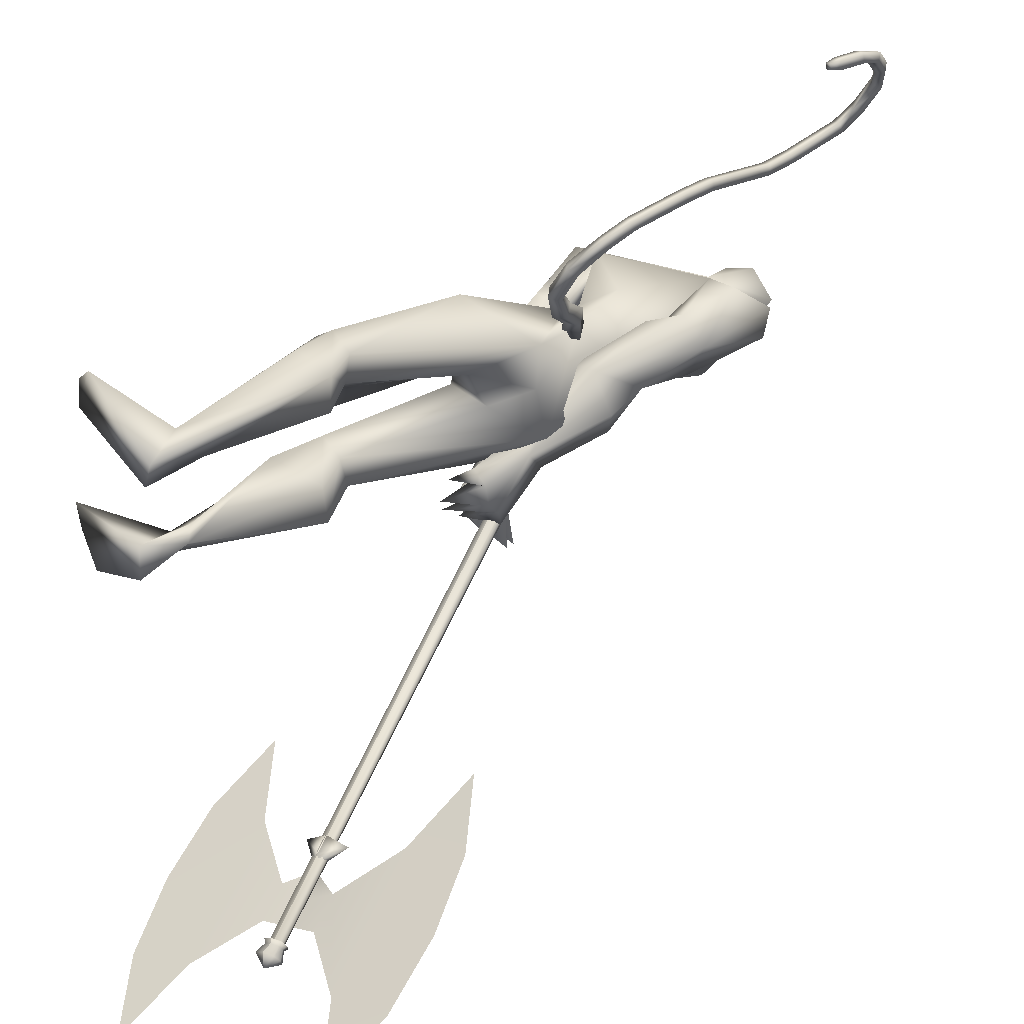
<metadata>
{"format":"obj","ext":"obj","renderer":"f3d","projection":"perspective","resolution":1024,"background":"white","views":[{"elev":32.5,"azim":-123.3,"up":"+Y"}]}
</metadata>
<code>
o body.001_mesh15-geometry.001
v -0.3256 -0.1861 0.2092
v -0.1469 -0.08637 0.6182
v -0.2733 -0.1519 0.2496
v -0.3055 -0.1539 0.7241
v -0.3259 -0.2891 0.7297
v -0.1667 -0.1634 0.8728
v -0.1856 -0.2717 0.8892
v -0.08049 -0.3228 0.9022
v -0.198 -0.3564 0.6854
v -0.1882 -0.2145 0.2124
v 0.007155 -0.1756 0.9114
v -0.07791 -0.1151 0.8584
v -0.4644 -0.1513 1.52
v -0.3353 -0.03522 1.36
v -0.4297 0.03353 1.499
v -0.2888 0.1354 1.765
v -0.4249 0.1973 1.516
v -0.1247 0.1074 1.883
v -0.3355 -0.02995 1.906
v -0.3248 -0.1107 1.93
v -0.2171 -0.3302 1.382
v 0.000283 -0.2793 0.8772
v -0.149 -0.2824 0.5076
v -0.2529 -0.2502 0.1804
v -0.3324 -0.2603 0.02669
v 0.01233 -0.4142 0.02555
v 0.1656 -0.2261 0.03902
v 0.1573 -0.3311 0.04731
v -0.1209 -0.2311 1.528
v -0.05232 -0.1342 1.457
v -0.1402 -0.03343 1.337
v -0.02918 -0.02226 1.526
v -0.2559 -0.169 1.9
v -0.1249 -0.2064 1.896
v -0.132 0.1272 2.046
v -0.03902 0.04981 1.879
v 0.1833 -0.1095 2.118
v 0.194 0.09838 2.181
v 0.07609 -0.02495 1.945
v 0.2289 0.02374 1.994
v 0.3217 0.06746 2.177
v 0.3686 -0.03859 2.289
v 0.004765 -0.02814 2.554
v -0.1257 -0.0979 2.56
v -0.3205 0.1788 2.308
v -0.4038 -0.0349 2.245
v -0.3644 -0.1787 2.257
v -0.03087 -0.06448 1.859
v -0.09274 0.2207 1.499
v -0.04523 0.1163 1.445
v -0.1714 0.02608 1.329
v -0.3233 0.1019 1.303
v 0.1169 -0.2359 2.148
v -0.1261 -0.2738 2.224
v -0.416 -0.06402 2.352
v -0.02534 -0.1691 2.365
v -0.5077 -0.006923 2.414
v -0.1703 -0.1108 2.415
v -0.4796 0.08658 2.461
v -0.4306 0.1806 2.336
v -0.03212 -0.2533 2.496
v 0.06418 -0.2284 2.449
v 0.1091 -0.1237 2.516
v 0.08533 -0.06763 2.701
v 0.009461 -0.05773 2.771
v -0.1314 -0.1212 2.752
v 0.2254 -0.1539 2.213
v 0.1659 -0.1871 2.024
v 0.07046 -0.197 1.855
v -0.07421 -0.1265 1.733
v 0.1449 0.03671 1.887
v -0.002078 -0.07782 1.642
v 0.08297 -0.09795 1.627
v 0.122 -0.2588 1.672
v 0.1785 -0.1451 1.801
v 0.2917 -0.09127 2.043
v 0.3432 -0.1317 2.244
v -0.03186 -0.2845 1.782
v 0.04224 -0.3259 1.756
v -0.1551 -0.2999 1.569
v -0.09547 -0.3893 1.486
v -0.107 -0.4273 1.622
v -0.2401 -0.4115 1.395
v -0.2183 -0.4191 1.316
v -0.1743 -0.4761 1.331
v -0.306 -0.4291 1.485
v -0.2354 -0.4578 1.493
v -0.2022 -0.627 1.456
v -0.3722 -0.6067 1.445
v -0.177 -0.5816 1.409
v -0.379 -0.5432 1.337
v -0.1857 -0.5524 1.36
v -0.414 -0.5819 1.39
v -0.3436 -0.4609 1.327
v 0.1564 -0.2387 2.511
v 0.0742 -0.3021 2.503
v 0.03805 -0.3319 2.635
v -0.09768 -0.2499 2.674
v 0.08763 -0.2773 2.59
v 0.1532 -0.2318 2.565
v 0.173 -0.1982 2.656
v 0.1419 -0.1573 2.761
v 0.1348 -0.3006 2.666
v -0.006644 -0.3187 2.736
v 0.1468 -0.2942 2.566
v -0.3129 0.02814 2.044
v -0.4085 0.1258 2.133
v -0.3573 0.1125 2.007
v -0.4307 -0.1101 2.142
v -0.4963 0.02376 2.164
v -0.4598 -0.08217 1.922
v -0.5067 -0.1162 1.762
v -0.4229 0.0297 1.739
v -0.3352 0.01906 1.726
v -0.2666 -0.07743 1.775
v -0.3577 -0.1437 1.929
v -0.4399 -0.2262 1.795
v -0.4155 -0.2334 1.483
v -0.3552 -0.3395 1.572
v -0.4259 -0.2863 1.295
v -0.3727 -0.2364 1.28
v -0.2776 -0.3169 1.234
v -0.3293 -0.2881 1.382
v -0.3034 -0.1904 1.555
v -0.2152 -0.4134 1.489
v -0.327 -0.3614 1.459
v -0.4166 -0.4693 1.363
v -0.4381 -0.4032 1.34
v -0.4341 -0.3664 1.303
v -0.2685 -0.401 1.207
v -0.2617 -0.4921 1.287
v -0.2349 -0.4622 1.232
v -0.2407 0.1654 0.8637
v -0.2436 0.2748 0.8831
v -0.1912 0.3371 1.347
v -0.05596 0.2593 0.8593
v -0.05789 0.1569 0.8913
v -0.1548 0.1071 0.8415
v -0.3867 0.1705 0.7214
v -0.2424 0.08662 0.609
v -0.4013 0.1694 0.2512
v -0.4252 0.1415 0.02897
v -0.4694 0.2446 0.03158
v 0.05474 0.1932 0.03871
v -0.0769 0.3971 0.02533
v 0.05801 0.2985 0.04702
v -0.3399 0.2619 0.1896
v -0.3912 0.307 0.7285
v -0.2595 0.3602 0.6779
v -0.1343 0.3137 0.8834
v -0.2961 0.2204 0.2105
v -0.3422 -0.1225 0.02843
v -0.007892 0.01444 1.682
v -0.001257 -0.05468 1.668
v 0.07383 0.07656 0.6849
v 0.04234 -0.1016 0.6413
v -0.02048 0.1251 0.6849
v 0.03204 -0.2136 2.812
f 1 2 3
f 4 2 1
f 4 5 6
f 6 5 7
f 5 8 7
f 5 9 8
f 4 1 5
f 3 11 10
f 2 11 3
f 12 11 2
f 13 6 7
f 13 14 6
f 13 7 21
f 7 8 21
f 9 22 8
f 9 23 22
f 24 23 9
f 24 10 23
f 25 26 24
f 27 26 25
f 27 28 26
f 27 10 28
f 24 28 10
f 28 24 26
f 23 10 11
f 22 23 11
f 21 8 22
f 21 22 29
f 30 29 22
f 32 30 31
f 29 30 32
f 35 16 19
f 35 18 16
f 18 37 36
f 38 37 18
f 38 39 37
f 38 40 39
f 41 40 38
f 41 44 43
f 44 41 38
f 38 18 35
f 45 35 19
f 19 20 46
f 46 20 47
f 47 20 33
f 47 33 34
f 34 32 48
f 34 33 32
f 49 32 50
f 32 31 50
f 50 31 51
f 14 51 31
f 14 52 51
f 52 14 15
f 31 30 11
f 30 22 11
f 31 11 12
f 6 31 12
f 14 31 6
f 15 14 13
f 53 48 36
f 53 34 48
f 54 34 53
f 54 47 34
f 46 47 55
f 54 55 47
f 56 55 54
f 56 57 55
f 58 57 56
f 58 59 57
f 44 59 58
f 44 60 59
f 60 38 45
f 44 38 60
f 44 58 61
f 61 58 56
f 61 56 62
f 63 62 56
f 43 64 63
f 65 64 43
f 66 65 43
f 66 43 44
f 43 63 56
f 56 67 77
f 56 54 67
f 67 54 53
f 37 67 53
f 67 37 68
f 39 69 37
f 39 70 69
f 71 70 39
f 72 70 71
f 71 73 72
f 73 40 75
f 40 73 71
f 71 39 40
f 40 76 75
f 40 41 76
f 41 42 76
f 76 42 77
f 77 42 56
f 43 56 42
f 42 41 43
f 67 68 77
f 76 77 68
f 75 76 68
f 68 37 69
f 70 78 69
f 74 69 79
f 75 69 74
f 75 68 69
f 73 75 74
f 69 78 79
f 72 80 70
f 72 81 80
f 73 81 72
f 73 74 81
f 79 78 82
f 70 82 78
f 70 80 82
f 80 84 83
f 80 81 84
f 81 85 84
f 74 82 81
f 74 79 82
f 82 86 87
f 82 87 88
f 88 87 89
f 87 90 89
f 83 87 80
f 85 87 83
f 87 85 91
f 85 92 91
f 85 81 92
f 81 90 92
f 81 88 90
f 81 82 88
f 90 88 89
f 90 93 92
f 87 93 90
f 87 92 93
f 87 91 92
f 83 94 85
f 83 84 94
f 85 94 84
f 80 87 86
f 80 86 82
f 37 53 36
f 66 44 98
f 44 61 98
f 95 62 63
f 95 96 62
f 61 96 97
f 96 61 62
f 61 97 98
f 97 96 99
f 99 96 100
f 100 96 95
f 100 95 63
f 63 101 100
f 63 64 101
f 64 102 101
f 102 103 101
f 104 97 103
f 98 97 104
f 103 97 99
f 99 105 103
f 100 105 99
f 100 103 105
f 101 103 100
f 38 35 45
f 45 19 46
f 45 46 106
f 60 45 107
f 45 106 107
f 108 107 106
f 110 111 109
f 113 112 111
f 108 114 113
f 114 108 115
f 108 106 115
f 107 108 113
f 113 110 107
f 113 111 110
f 110 109 57
f 55 57 109
f 110 57 59
f 107 110 60
f 60 110 59
f 55 109 46
f 106 46 116
f 109 116 46
f 109 111 116
f 111 117 116
f 112 117 111
f 106 116 115
f 113 118 112
f 113 114 118
f 115 116 119
f 117 119 116
f 112 119 117
f 112 118 119
f 121 120 118
f 123 122 121
f 123 120 122
f 114 115 124
f 114 124 118
f 124 121 118
f 124 123 121
f 115 119 124
f 124 119 125
f 119 127 126
f 118 127 119
f 118 128 127
f 118 129 128
f 120 129 118
f 120 130 129
f 123 130 120
f 123 129 130
f 123 126 129
f 124 126 123
f 125 126 124
f 126 125 119
f 126 131 128
f 127 131 126
f 131 127 128
f 126 128 132
f 128 129 132
f 126 132 129
f 122 120 121
f 52 133 51
f 17 133 52
f 17 134 133
f 17 135 134
f 50 136 49
f 50 137 136
f 51 137 50
f 51 138 137
f 133 138 51
f 139 138 133
f 139 140 138
f 141 140 139
f 143 142 141
f 143 144 142
f 145 144 143
f 145 146 144
f 145 147 146
f 143 147 145
f 148 143 141
f 143 148 147
f 148 149 147
f 139 148 141
f 148 150 149
f 148 134 150
f 148 133 134
f 148 139 133
f 134 135 150
f 135 136 150
f 135 49 136
f 149 150 136
f 149 136 147
f 136 137 147
f 147 137 151
f 141 151 137
f 141 142 151
f 142 144 151
f 146 151 144
f 147 151 146
f 140 141 137
f 138 140 137
f 15 17 52
f 152 10 27
f 3 10 152
f 1 3 152
f 1 152 25
f 152 27 25
f 25 24 1
f 1 24 5
f 5 24 9
f 4 6 12
f 4 12 2
f 154 155 153
f 154 156 155
f 154 153 157
f 154 157 156
f 156 157 155
f 98 104 66
f 65 66 158
f 66 104 158
f 103 102 158
f 155 157 153
f 102 64 65
f 102 65 158
f 104 103 158
f 16 15 13
f 16 17 15
f 18 17 16
f 17 18 36
f 19 16 13
f 13 20 19
f 13 21 20
f 33 29 32
f 20 29 33
f 20 21 29
f 48 32 49
f 17 36 135
f 36 49 135
f 36 48 49
o body_mesh15-geometry
v -0.2945 0.12 1.687
v -0.3895 0.2668 1.588
v -0.2528 0.156 1.732
v -0.3655 0.3095 1.616
v -0.2959 0.1448 1.785
v -0.4094 0.3119 1.651
v -0.3364 0.1075 1.743
v -0.4336 0.2693 1.623
v -0.4829 0.4077 1.508
v -0.4486 0.4236 1.537
v -0.4718 0.4061 1.574
v -0.5061 0.3902 1.546
v -0.5795 0.6157 1.659
v -0.5417 0.6105 1.667
v -0.5498 0.5766 1.684
v -0.5877 0.5818 1.676
v -0.5704 0.6757 1.888
v -0.5323 0.6677 1.885
v -0.5396 0.6301 1.892
v -0.5776 0.638 1.894
v -0.5206 0.6844 2.151
v -0.4844 0.6772 2.138
v -0.493 0.6393 2.135
v -0.5292 0.6465 2.148
v -0.434 0.6283 2.379
v -0.3978 0.6211 2.366
v -0.4064 0.5833 2.363
v -0.4426 0.5905 2.376
v -0.3687 0.6055 2.603
v -0.3305 0.5984 2.605
v -0.3379 0.562 2.617
v -0.3761 0.5691 2.615
v -0.356 0.6599 2.828
v -0.3178 0.6528 2.831
v -0.3251 0.6164 2.842
v -0.3634 0.6235 2.84
v -0.4318 0.8175 2.898
v -0.4036 0.8304 2.921
v -0.4225 0.816 2.952
v -0.4508 0.8031 2.929
v -0.5221 0.957 2.792
v -0.5074 0.989 2.809
v -0.5398 0.993 2.83
v -0.5545 0.9609 2.813
v -0.5494 0.9829 2.627
v -0.5413 1.021 2.625
v -0.5794 1.029 2.627
v -0.5874 0.9912 2.629
v -0.5608 0.9946 2.579
v -0.5561 1.017 2.578
v -0.5785 1.022 2.579
v -0.5833 0.9995 2.58
v -0.3883 0.5988 2.499
v -0.3969 0.5609 2.496
v -0.3607 0.5537 2.483
v -0.3522 0.5916 2.486
v -0.3709 0.7055 2.872
v -0.3899 0.6911 2.903
v -0.3616 0.704 2.926
v -0.3427 0.7184 2.895
v -0.3624 0.6327 2.716
v -0.3697 0.5963 2.728
v -0.3315 0.5892 2.73
v -0.3241 0.6256 2.718
v -0.5502 0.686 2.014
v -0.5574 0.6483 2.021
v -0.5194 0.6404 2.018
v -0.5121 0.678 2.011
v -0.5868 0.6613 1.762
v -0.595 0.6274 1.78
v -0.5571 0.6221 1.787
v -0.549 0.6561 1.77
v -0.4773 0.6564 2.265
v -0.4859 0.6185 2.262
v -0.4497 0.6113 2.249
v -0.4411 0.6491 2.252
v -0.4684 0.8804 2.873
v -0.5008 0.8844 2.894
v -0.4861 0.9164 2.911
v -0.4537 0.9125 2.889
v -0.5387 0.9789 2.73
v -0.5762 0.9865 2.732
v -0.5682 1.025 2.73
v -0.5303 1.016 2.728
v -0.5445 0.5217 1.537
v -0.5657 0.5058 1.571
v -0.5344 0.5203 1.597
v -0.5133 0.5361 1.563
v -0.336 0.1923 1.674
v -0.3131 0.2444 1.699
v -0.3659 0.2515 1.731
v -0.3886 0.1992 1.706
f 247 160 248
f 248 162 249
f 160 166 167
f 250 166 160
f 249 164 166
f 159 161 163
f 243 244 174
f 166 164 170
f 164 162 168
f 162 160 167
f 227 228 178
f 244 245 173
f 245 246 173
f 246 243 172
f 223 224 182
f 228 229 177
f 229 230 177
f 230 227 176
f 231 232 186
f 224 225 181
f 225 226 181
f 226 223 180
f 211 212 190
f 232 233 185
f 233 234 185
f 234 231 184
f 219 220 194
f 212 213 189
f 213 214 189
f 214 211 188
f 215 216 198
f 220 221 193
f 221 222 193
f 222 219 192
f 235 236 202
f 216 217 197
f 217 218 197
f 218 215 196
f 239 240 206
f 236 237 201
f 237 238 201
f 238 235 200
f 203 206 210
f 240 241 205
f 241 242 205
f 242 239 204
f 208 207 209
f 206 205 209
f 205 204 209
f 204 203 208
f 183 186 212
f 186 185 213
f 185 184 213
f 184 183 214
f 191 194 215
f 194 193 217
f 193 192 217
f 192 191 218
f 187 190 220
f 190 189 221
f 189 188 221
f 188 187 222
f 175 178 224
f 178 177 225
f 177 176 225
f 176 175 226
f 171 174 228
f 174 173 229
f 173 172 229
f 172 171 230
f 179 182 232
f 182 181 233
f 181 180 233
f 180 179 234
f 195 198 235
f 198 197 237
f 197 196 237
f 196 195 238
f 199 202 239
f 202 201 241
f 201 200 241
f 200 199 242
f 167 170 244
f 170 169 245
f 169 168 245
f 168 167 246
f 159 247 248
f 161 248 249
f 165 250 159
f 163 249 165
f 160 162 248
f 162 164 249
f 166 170 167
f 247 250 160
f 250 249 166
f 165 159 163
f 171 243 174
f 164 169 170
f 169 164 168
f 168 162 167
f 175 227 178
f 174 244 173
f 246 172 173
f 243 171 172
f 179 223 182
f 178 228 177
f 230 176 177
f 227 175 176
f 183 231 186
f 182 224 181
f 226 180 181
f 223 179 180
f 187 211 190
f 186 232 185
f 234 184 185
f 231 183 184
f 191 219 194
f 190 212 189
f 214 188 189
f 211 187 188
f 195 215 198
f 194 220 193
f 222 192 193
f 219 191 192
f 199 235 202
f 198 216 197
f 218 196 197
f 215 195 196
f 203 239 206
f 202 236 201
f 238 200 201
f 235 199 200
f 207 203 210
f 206 240 205
f 242 204 205
f 239 203 204
f 207 210 209
f 210 206 209
f 204 208 209
f 203 207 208
f 211 183 212
f 212 186 213
f 184 214 213
f 183 211 214
f 194 216 215
f 216 194 217
f 192 218 217
f 191 215 218
f 219 187 220
f 220 190 221
f 188 222 221
f 187 219 222
f 223 175 224
f 224 178 225
f 176 226 225
f 175 223 226
f 227 171 228
f 228 174 229
f 172 230 229
f 171 227 230
f 231 179 232
f 232 182 233
f 180 234 233
f 179 231 234
f 198 236 235
f 236 198 237
f 196 238 237
f 195 235 238
f 202 240 239
f 240 202 241
f 200 242 241
f 199 239 242
f 243 167 244
f 244 170 245
f 168 246 245
f 167 243 246
f 161 159 248
f 163 161 249
f 250 247 159
f 249 250 165
o Cylinder_Cylinder.001
v -0.1067 -0.2672 1.745
v -1.107 -1.221 0.02592
v -0.1129 -0.2494 1.739
v -1.111 -1.208 0.02132
v -0.1456 -0.2403 1.753
v -1.135 -1.201 0.03137
v -0.153 -0.2542 1.765
v -1.14 -1.211 0.04012
v -0.1468 -0.272 1.771
v -1.136 -1.224 0.04472
v -0.1141 -0.2812 1.757
v -1.112 -1.231 0.03467
v -0.07457 -0.2586 1.762
v -0.08552 -0.227 1.751
v -0.1436 -0.2107 1.776
v -0.1567 -0.2355 1.797
v -0.1457 -0.267 1.808
v -0.08767 -0.2833 1.784
v -0.07787 -0.2267 1.817
v -0.0813 -0.2168 1.814
v -0.09947 -0.2117 1.822
v -0.1036 -0.2195 1.828
v -0.1001 -0.2293 1.832
v -0.08197 -0.2345 1.824
v -1.095 -1.228 0.01363
v -1.103 -1.204 0.004852
v -1.149 -1.191 0.02403
v -1.159 -1.21 0.04075
v -1.15 -1.235 0.04952
v -1.105 -1.248 0.03034
v -1.11 -1.232 0.006434
v -1.116 -1.214 1.3e-05
v -1.149 -1.205 0.01405
v -1.157 -1.219 0.02628
v -1.15 -1.237 0.0327
v -1.117 -1.246 0.01867
v -1.127 -1.275 -0.01167
v -1.178 -1.261 0.01002
v -1.188 -1.233 0.000102
v -1.176 -1.211 -0.0188
v -1.125 -1.225 -0.0405
v -1.115 -1.253 -0.03057
v -0.4299 -1.012 0.4309
v -0.9495 -1.512 -0.4697
v -0.9584 -1.022 0.3274
v -0.9634 -1.07 0.3474
v -1.104 -1.205 0.1033
v -0.5625 -1.298 -0.07298
v -1.074 -1.177 0.1551
v -0.7179 -1.416 -0.2874
v -1.089 -1.191 0.1292
v -1.059 -1.162 0.1809
v -0.4581 -1.166 0.1629
v -0.9429 -1.163 0.162
v -1.007 -1.224 0.05178
v -0.6767 -1.117 0.2459
v -0.9252 -1.356 -0.1847
v -1.032 -1.136 0.2291
v -0.9938 -1.119 0.2331
v -0.8842 -1.075 0.2918
v -0.9888 -1.051 0.2748
v -0.9925 -1.098 0.297
v -0.9855 -1.077 0.2563
v -0.9811 -1.097 0.273
v -0.1696 -0.2495 1.772
v -1.157 -1.207 0.04713
v -0.1622 -0.2356 1.76
v -1.152 -1.197 0.03837
v -0.1373 -0.2359 1.746
v -1.131 -1.197 0.02708
v -0.1295 -0.2448 1.746
v -1.128 -1.203 0.02833
v -0.1234 -0.2625 1.752
v -1.123 -1.216 0.03293
v -0.1308 -0.2765 1.764
v -1.129 -1.226 0.04168
v -0.139 -0.2808 1.771
v -1.132 -1.23 0.04596
v -0.1634 -0.2673 1.778
v -1.152 -1.22 0.05173
v -0.1733 -0.2308 1.804
v -0.1602 -0.206 1.783
v -0.1224 -0.2049 1.76
v -0.1022 -0.2223 1.758
v -0.09121 -0.2539 1.769
v -0.1043 -0.2787 1.791
v -0.1255 -0.2845 1.806
v -0.1623 -0.2624 1.815
v -0.1202 -0.2148 1.835
v -0.1161 -0.207 1.829
v -0.09857 -0.2083 1.819
v -0.09794 -0.2121 1.821
v -0.09451 -0.222 1.824
v -0.09861 -0.2298 1.831
v -0.09952 -0.2332 1.834
v -0.1168 -0.2247 1.839
v -1.176 -1.206 0.04776
v -1.165 -1.186 0.03104
v -1.134 -1.186 0.01267
v -1.12 -1.199 0.01186
v -1.111 -1.224 0.02063
v -1.122 -1.243 0.03735
v -1.136 -1.248 0.04872
v -1.167 -1.23 0.05653
v -1.173 -1.214 0.03329
v -1.166 -1.2 0.02106
v -1.141 -1.2 0.006671
v -1.132 -1.209 0.00702
v -1.126 -1.227 0.01344
v -1.134 -1.242 0.02567
v -1.142 -1.246 0.03305
v -1.167 -1.232 0.03971
v -1.176 -1.257 -0.04079
v -1.195 -1.256 0.01703
v -1.161 -1.276 0.008654
v -1.143 -1.271 -0.004659
v -1.132 -1.249 -0.02357
v -1.141 -1.221 -0.03349
v -1.158 -1.205 -0.03212
v -1.193 -1.206 -0.0118
v -1.204 -1.228 0.007109
v -1.193 -0.7981 0.7522
v -1.712 -1.298 -0.1484
v -0.9538 -1.024 0.3254
v -0.9587 -1.071 0.3454
v -1.1 -1.207 0.1014
v -1.58 -1.012 0.3555
v -1.07 -1.178 0.1531
v -1.684 -1.144 0.1196
v -1.085 -1.192 0.1272
v -1.055 -1.164 0.179
v -1.424 -0.8944 0.5699
v -1.137 -1.108 0.2436
v -1.2 -1.17 0.1334
v -1.218 -0.9652 0.4736
v -1.466 -1.204 0.04304
v -1.027 -1.137 0.2271
v -1.039 -1.106 0.2523
v -1.045 -1.03 0.3596
v -0.9841 -1.053 0.2728
v -0.9878 -1.099 0.295
v -1.01 -1.07 0.2666
v -1.01 -1.089 0.2854
f 251 252 253
f 253 254 320
f 319 320 256
f 255 256 257
f 257 258 259
f 259 260 327
f 252 262 280
f 261 262 251
f 327 328 261
f 261 251 263
f 268 263 269
f 327 261 268
f 259 327 337
f 257 259 266
f 255 257 265
f 319 255 333
f 253 319 264
f 251 253 263
f 269 270 274
f 337 268 345
f 267 337 273
f 266 267 272
f 265 266 271
f 333 265 271
f 264 333 341
f 263 264 270
f 275 280 281
f 262 328 280
f 328 260 353
f 260 258 279
f 258 256 277
f 256 320 349
f 320 254 276
f 254 252 276
f 280 353 361
f 353 279 285
f 279 278 284
f 278 277 283
f 277 349 283
f 349 276 357
f 276 275 281
f 291 292 363
f 369 291 363
f 290 369 363
f 289 290 363
f 288 289 363
f 365 288 363
f 287 365 363
f 292 287 363
f 282 281 291
f 357 282 291
f 283 357 369
f 284 283 290
f 285 284 288
f 361 285 365
f 286 361 287
f 281 286 292
f 295 311 312
f 296 312 310
f 312 308 314
f 310 312 314
f 295 310 311
f 310 295 296
f 313 310 314
f 310 313 311
f 306 303 293
f 315 317 316
f 317 319 320
f 319 321 322
f 321 323 322
f 323 325 324
f 325 327 326
f 316 347 354
f 329 315 330
f 327 329 328
f 329 338 315
f 338 346 339
f 327 337 338
f 325 336 337
f 323 335 336
f 321 334 335
f 319 333 321
f 317 332 319
f 315 331 317
f 339 346 340
f 337 345 338
f 336 344 337
f 335 343 336
f 334 342 335
f 333 341 342
f 332 340 341
f 331 339 332
f 347 355 362
f 330 354 328
f 328 353 326
f 326 352 324
f 324 351 322
f 322 350 349
f 320 349 348
f 318 348 347
f 354 362 361
f 353 361 360
f 352 360 351
f 351 359 350
f 350 358 349
f 349 357 348
f 348 356 347
f 370 363 371
f 369 363 370
f 368 363 369
f 367 363 368
f 366 363 367
f 365 363 366
f 364 363 365
f 371 363 364
f 356 370 355
f 357 369 370
f 358 368 369
f 359 367 358
f 360 366 367
f 361 365 360
f 362 364 361
f 355 371 362
f 374 375 391
f 375 389 391
f 391 393 387
f 389 393 391
f 374 390 389
f 389 375 374
f 392 393 389
f 389 390 392
f 382 385 372
f 252 254 253
f 319 253 320
f 255 319 256
f 256 258 257
f 258 260 259
f 260 328 327
f 275 252 280
f 262 252 251
f 328 262 261
f 268 261 263
f 274 268 269
f 337 327 268
f 267 259 337
f 259 267 266
f 257 266 265
f 255 265 333
f 319 333 264
f 253 264 263
f 274 270 345
f 270 341 345
f 341 271 345
f 271 272 273
f 345 271 273
f 268 274 345
f 337 345 273
f 267 273 272
f 266 272 271
f 341 333 271
f 270 264 341
f 269 263 270
f 280 286 281
f 328 353 280
f 260 279 353
f 258 278 279
f 278 258 277
f 277 256 349
f 349 320 276
f 252 275 276
f 286 280 361
f 361 353 285
f 285 279 284
f 284 278 283
f 349 357 283
f 276 282 357
f 282 276 281
f 281 292 291
f 369 357 291
f 290 283 369
f 289 284 290
f 284 289 288
f 285 288 365
f 361 365 287
f 286 287 292
f 296 295 312
f 308 309 314
f 307 294 300
f 307 300 298
f 306 298 303
f 307 298 306
f 307 306 304
f 308 304 309
f 302 304 308
f 297 305 301
f 305 307 304
f 301 305 304
f 299 301 304
f 302 299 304
f 317 318 316
f 318 317 320
f 320 319 322
f 323 324 322
f 325 326 324
f 327 328 326
f 330 316 354
f 315 316 330
f 329 330 328
f 338 331 315
f 331 338 339
f 329 327 338
f 327 325 337
f 325 323 336
f 323 321 335
f 333 334 321
f 332 333 319
f 331 332 317
f 346 345 340
f 344 343 342
f 340 342 341
f 345 344 340
f 344 342 340
f 345 346 338
f 344 345 337
f 343 344 336
f 342 343 335
f 334 333 342
f 333 332 341
f 339 340 332
f 354 347 362
f 354 353 328
f 353 352 326
f 352 351 324
f 351 350 322
f 320 322 349
f 318 320 348
f 316 318 347
f 353 354 361
f 352 353 360
f 360 359 351
f 359 358 350
f 358 357 349
f 357 356 348
f 356 355 347
f 370 371 355
f 356 357 370
f 357 358 369
f 367 368 358
f 359 360 367
f 365 366 360
f 364 365 361
f 371 364 362
f 390 374 391
f 393 388 387
f 373 386 379
f 379 386 377
f 377 385 382
f 377 386 385
f 385 386 383
f 383 387 388
f 383 381 387
f 384 376 380
f 386 384 383
f 384 380 383
f 380 378 383
f 378 381 383

</code>
